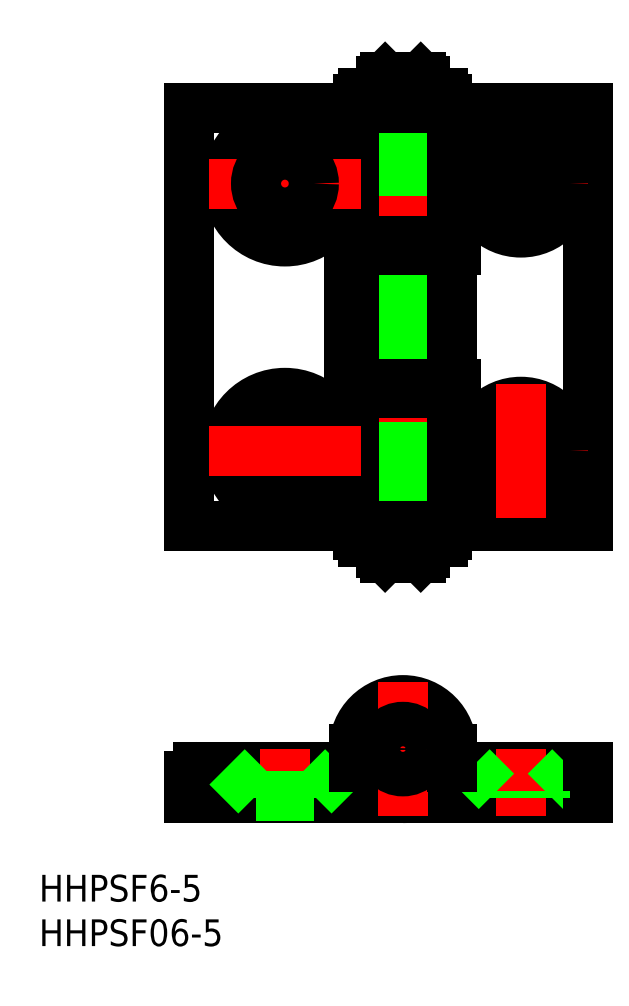
<metadata>
{"format":"dxf","ext":"dxf","renderer":"ezdxf+matplotlib","layout":"modelspace","background":"white","min_lineweight":24,"dpi":150}
</metadata>
<code>
0
SECTION
2
ENTITIES
0
LINE
8
CENTER
10
13.25
20
56
30
0
11
13.25
21
71
31
0
0
LINE
8
CENTER
10
0
20
19.5
30
0
11
0
21
77.5
31
0
0
LINE
8
CENTER
10
-13.25
20
55
30
0
11
-13.25
21
72
31
0
0
LINE
8
0
10
-2.5
20
24
30
0
11
-2.5
21
73
31
0
0
LINE
8
0
10
2.5
20
24
30
0
11
2.5
21
73
31
0
0
LINE
8
0
10
5
20
56
30
0
11
5
21
57
31
0
0
LINE
8
0
10
-5
20
57
30
0
11
-5
21
56
31
0
0
LINE
8
0
10
6
20
56
30
0
11
6
21
72
31
0
0
LINE
8
0
10
-6
20
57
30
0
11
-6
21
40
31
0
0
LINE
8
0
10
20.75
20
72
30
0
11
20.75
21
25
31
0
0
LINE
8
0
10
-24
20
72
30
0
11
-24
21
25
31
0
0
LINE
8
CENTER
10
5.75
20
33.5
30
0
11
20.75
21
33.5
31
0
0
LINE
8
0
10
20.75
20
25
30
0
11
6
21
25
31
0
0
LINE
8
0
10
5.123
20
-2
30
0
11
20.75
21
-2
31
0
0
LINE
8
0
10
10.5
20
-4.75
30
0
11
16
21
-4.75
31
0
0
CIRCLE
8
0
10
13.25
20
33.5
30
0
40
2.75
0
CIRCLE
8
0
10
13.25
20
33.5
30
0
40
5.5
0
LINE
8
0
10
-24
20
-5.5
30
0
11
20.75
21
-5.5
31
0
0
LINE
8
0
10
-23
20
-2
30
0
11
-5.5
21
-2
31
0
0
ARC
8
0
10
-23
20
-3
30
0
40
1
50
90
51
180
0
LINE
8
0
10
-24
20
-5.5
30
0
11
-24
21
-3
31
0
0
LINE
8
CENTER
10
7.5
20
0
30
0
11
-7.5
21
0
31
0
0
ARC
8
0
10
0
20
0
30
0
40
5.5
50
270
51
180
0
CIRCLE
8
0
10
0
20
0
30
0
40
4.5
0
CIRCLE
8
0
10
0
20
0
30
0
40
5
0
LINE
8
CENTER
10
-13.25
20
-7.5
30
0
11
-13.25
21
0
31
0
0
LINE
8
0
10
-6.75
20
-2
30
0
11
-10
21
-5.25
31
0
0
LINE
8
0
10
-19.75
20
-2
30
0
11
-16.5
21
-5.25
31
0
0
LINE
8
0
10
-16.5
20
-5.25
30
0
11
-10
21
-5.25
31
0
0
LINE
8
0
10
-16.5
20
-5.5
30
0
11
-16.5
21
-5.25
31
0
0
LINE
8
0
10
-10
20
-5.5
30
0
11
-10
21
-5.25
31
0
0
LINE
8
0
10
-5.5
20
0
30
0
11
-5.5
21
-2
31
0
0
LINE
8
CENTER
10
13.25
20
-7.5
30
0
11
13.25
21
0
31
0
0
LINE
8
CENTER
10
0
20
-7.5
30
0
11
0
21
7.5
31
0
0
LINE
8
0
10
6
20
-2
30
0
11
6
21
-5.5
31
0
0
CIRCLE
8
0
10
0
20
0
30
0
40
2.5
0
LINE
8
0
10
7.75
20
-2
30
0
11
10.5
21
-4.75
31
0
0
LINE
8
0
10
10.5
20
-5.5
30
0
11
10.5
21
-4.75
31
0
0
CIRCLE
8
0
10
0
20
0
30
0
40
2
0
LINE
8
0
10
5.5
20
25
30
0
11
-24
21
25
31
0
0
LINE
8
CENTER
10
-13.25
20
25
30
0
11
-13.25
21
42
31
0
0
LINE
8
CENTER
10
13.25
20
26
30
0
11
13.25
21
41
31
0
0
LINE
8
0
10
6
20
25
30
0
11
6
21
41
31
0
0
LINE
8
0
10
5.5
20
25
30
0
11
5.5
21
40
31
0
0
LINE
8
0
10
-5.5
20
40
30
0
11
-5.5
21
25
31
0
0
CIRCLE
8
0
10
-13.25
20
33.5
30
0
40
3.25
0
CIRCLE
8
0
10
-13.25
20
33.5
30
0
40
6.5
0
LINE
8
0
10
4.5
20
23.9
30
0
11
-4.5
21
23.9
31
0
0
LINE
8
0
10
4.5
20
23.3
30
0
11
-4.5
21
23.3
31
0
0
LINE
8
0
10
5
20
24
30
0
11
-5
21
24
31
0
0
LINE
8
0
10
-4.5
20
23.3
30
0
11
-4.5
21
23.9
31
0
0
LINE
8
0
10
-5
20
24
30
0
11
-5
21
25
31
0
0
LINE
8
0
10
-2.5
20
22
30
0
11
2.5
21
22
31
0
0
LINE
8
0
10
2
20
21.5
30
0
11
-2
21
21.5
31
0
0
LINE
8
0
10
-2.5
20
23.3
30
0
11
-2.5
21
23.9
31
0
0
LINE
8
0
10
-2.5
20
23.9
30
0
11
-2.5
21
24
31
0
0
LINE
8
0
10
-2.5
20
22
30
0
11
-2.5
21
23.3
31
0
0
LINE
8
0
10
-2
20
21.5
30
0
11
-2.5
21
22
31
0
0
LINE
8
0
10
2.5
20
23.3
30
0
11
2.5
21
23.9
31
0
0
LINE
8
0
10
2.5
20
23.9
30
0
11
2.5
21
24
31
0
0
LINE
8
0
10
2.5
20
22
30
0
11
2.5
21
23.3
31
0
0
LINE
8
0
10
2
20
21.5
30
0
11
2.5
21
22
31
0
0
LINE
8
0
10
4.5
20
23.3
30
0
11
4.5
21
23.9
31
0
0
LINE
8
0
10
5
20
24
30
0
11
5
21
25
31
0
0
LINE
8
0
10
6
20
56
30
0
11
-5.5
21
56
31
0
0
LINE
8
0
10
5.5
20
40
30
0
11
-6
21
40
31
0
0
LINE
8
0
10
6
20
41
30
0
11
-5.5
21
41
31
0
0
LINE
8
0
10
-5.5
20
56
30
0
11
-5.5
21
41
31
0
0
LINE
8
CENTER
10
-4.75
20
33.5
30
0
11
-21.75
21
33.5
31
0
0
LINE
8
0
10
-5
20
41
30
0
11
-5
21
40
31
0
0
LINE
8
0
10
5.5
20
41
30
0
11
5.5
21
56
31
0
0
LINE
8
0
10
5
20
40
30
0
11
5
21
41
31
0
0
LINE
8
0
10
18.75
20
-2
30
0
11
16
21
-4.75
31
0
0
LINE
8
0
10
20.75
20
-2
30
0
11
20.75
21
-5.5
31
0
0
LINE
8
0
10
16
20
-5.5
30
0
11
16
21
-4.75
31
0
0
LINE
8
CENTER
10
5.75
20
63.5
30
0
11
20.75
21
63.5
31
0
0
LINE
8
0
10
6
20
72
30
0
11
20.75
21
72
31
0
0
CIRCLE
8
0
10
13.25
20
63.5
30
0
40
2.75
0
CIRCLE
8
0
10
13.25
20
63.5
30
0
40
5.5
0
LINE
8
0
10
-24
20
72
30
0
11
5.5
21
72
31
0
0
LINE
8
0
10
5
20
73
30
0
11
-5
21
73
31
0
0
LINE
8
0
10
4.5
20
73.7
30
0
11
-4.5
21
73.7
31
0
0
LINE
8
0
10
4.5
20
73.1
30
0
11
-4.5
21
73.1
31
0
0
LINE
8
0
10
5.5
20
57
30
0
11
-6
21
57
31
0
0
LINE
8
0
10
-5.5
20
72
30
0
11
-5.5
21
57
31
0
0
CIRCLE
8
0
10
-13.25
20
63.5
30
0
40
6.5
0
LINE
8
CENTER
10
-4.75
20
63.5
30
0
11
-21.75
21
63.5
31
0
0
CIRCLE
8
0
10
-13.25
20
63.5
30
0
40
3.25
0
LINE
8
0
10
-5
20
73
30
0
11
-5
21
72
31
0
0
LINE
8
0
10
-4.5
20
73.7
30
0
11
-4.5
21
73.1
31
0
0
LINE
8
0
10
5.5
20
57
30
0
11
5.5
21
72
31
0
0
LINE
8
0
10
2.5
20
75
30
0
11
2.5
21
73.7
31
0
0
LINE
8
0
10
-2.5
20
75
30
0
11
-2.5
21
73.7
31
0
0
LINE
8
0
10
-2.5
20
73.1
30
0
11
-2.5
21
73.7
31
0
0
LINE
8
0
10
-2.5
20
73
30
0
11
-2.5
21
73.1
31
0
0
LINE
8
0
10
2.5
20
73.1
30
0
11
2.5
21
73.7
31
0
0
LINE
8
0
10
2.5
20
73
30
0
11
2.5
21
73.1
31
0
0
LINE
8
0
10
5
20
73
30
0
11
5
21
72
31
0
0
LINE
8
0
10
4.5
20
73.7
30
0
11
4.5
21
73.1
31
0
0
LINE
8
0
10
-2.5
20
75
30
0
11
2.5
21
75
31
0
0
LINE
8
0
10
2
20
75.5
30
0
11
-2
21
75.5
31
0
0
LINE
8
0
10
-2
20
75.5
30
0
11
-2.5
21
75
31
0
0
LINE
8
0
10
2
20
75.5
30
0
11
2.5
21
75
31
0
0
TEXT
8
0
10
-40.86
20
-17.12
30
0
40
3
1
HHPSF6-5
0
TEXT
8
0
10
-40.86
20
-22.12
30
0
40
3
1
HHPSF06-5
0
LINE
8
0
10
5.5
20
0
30
0
11
5.5
21
-2
31
0
0
ENDSEC
0
EOF

</code>
